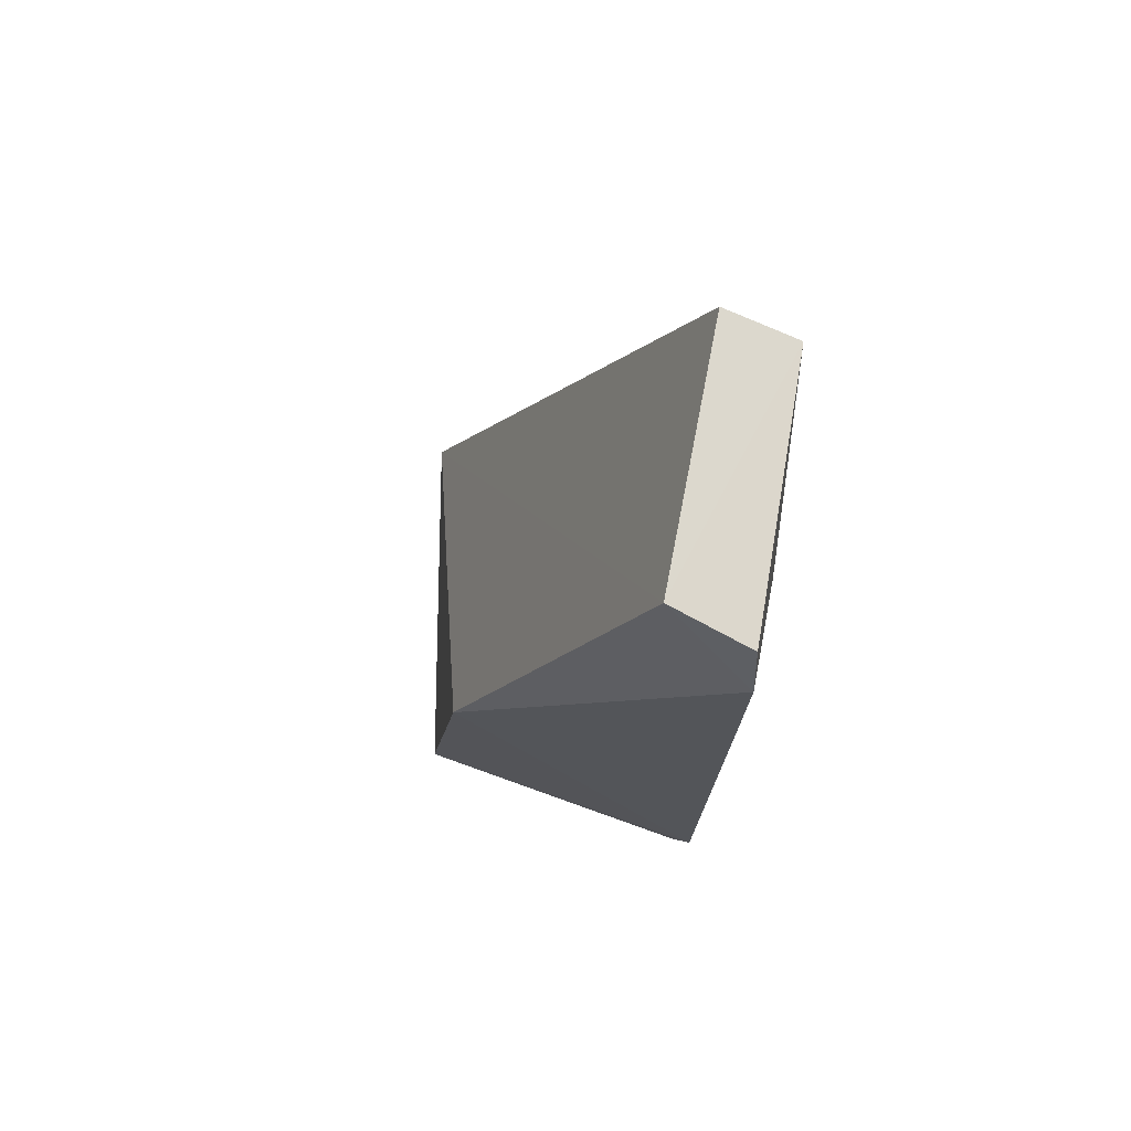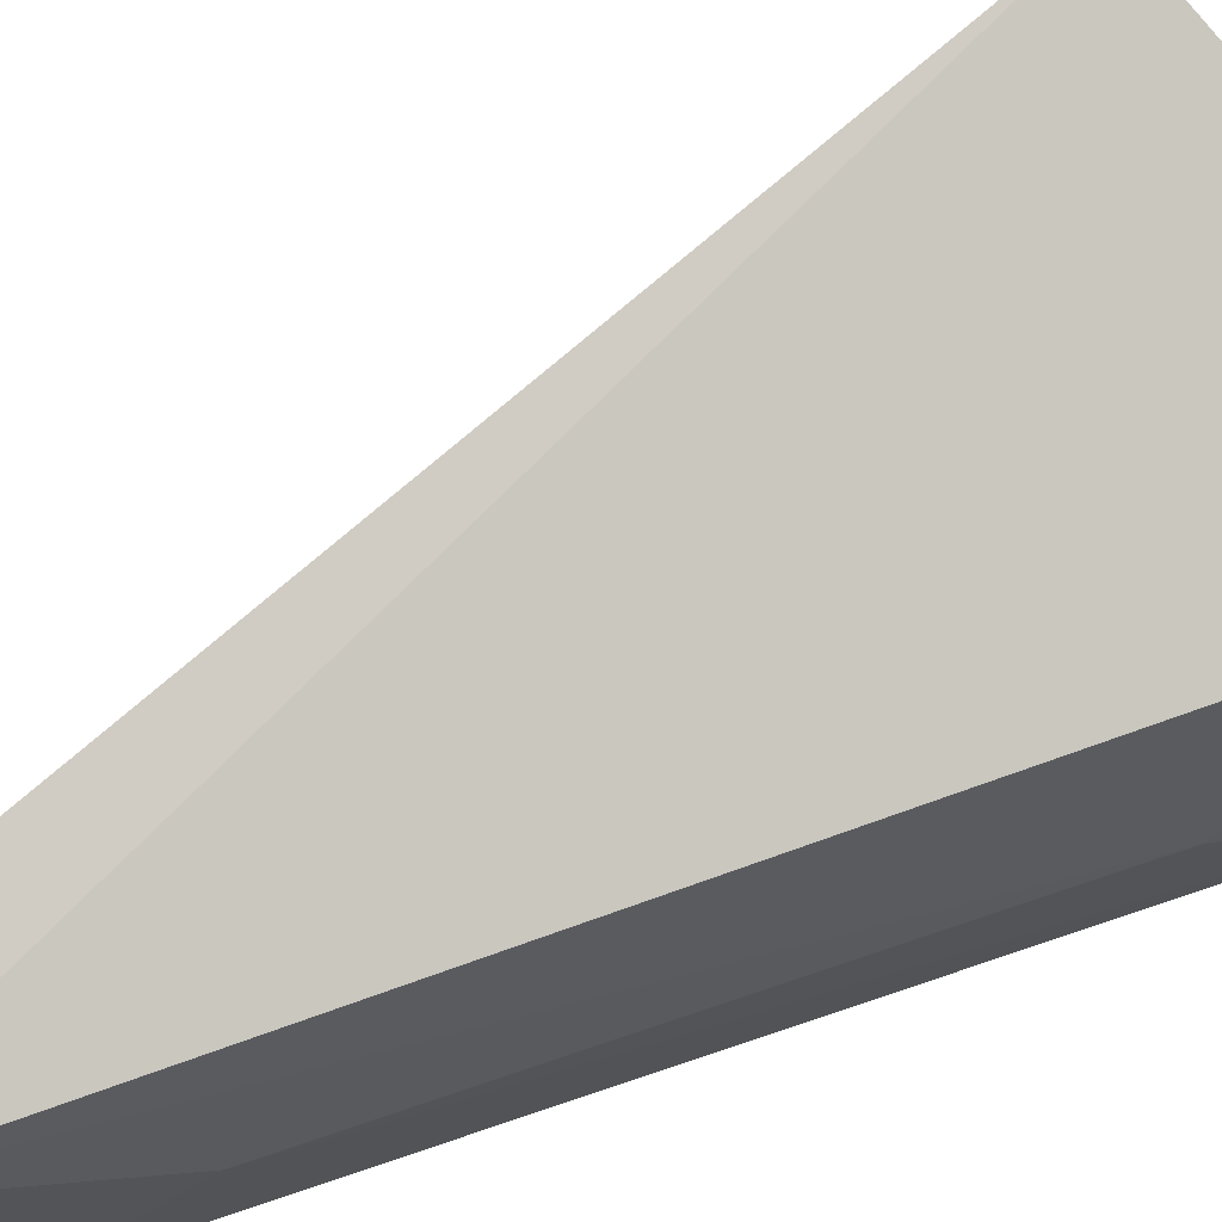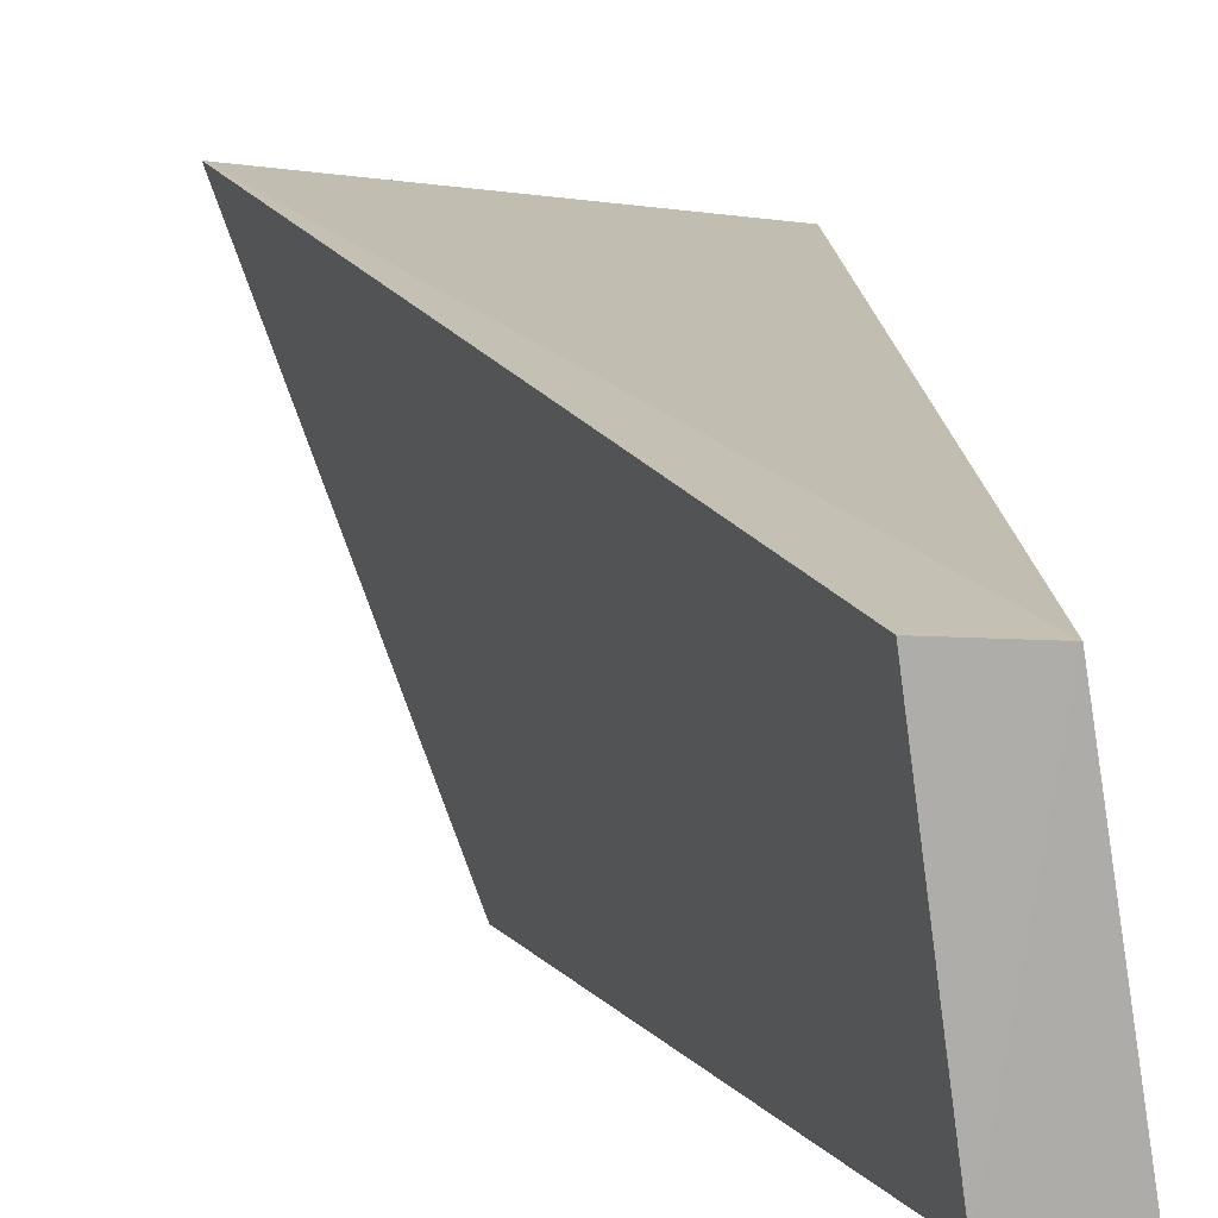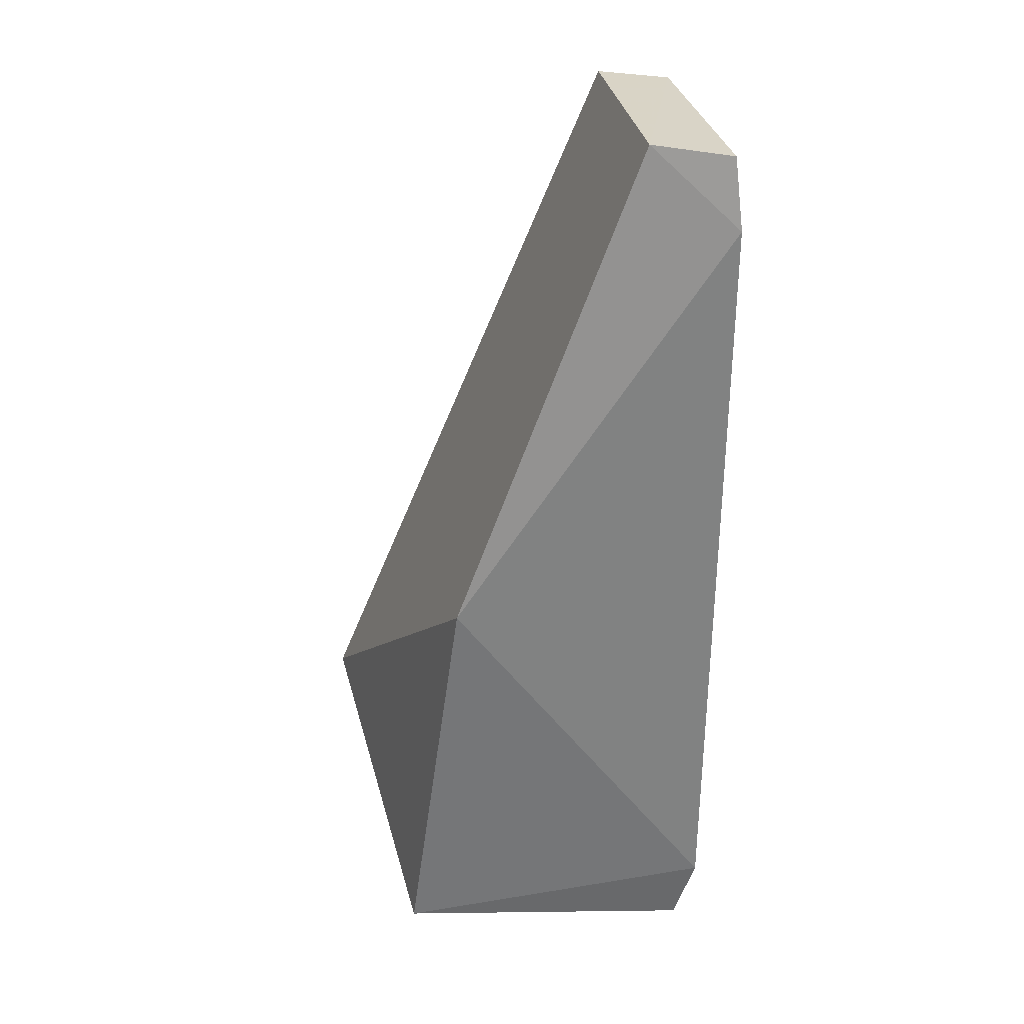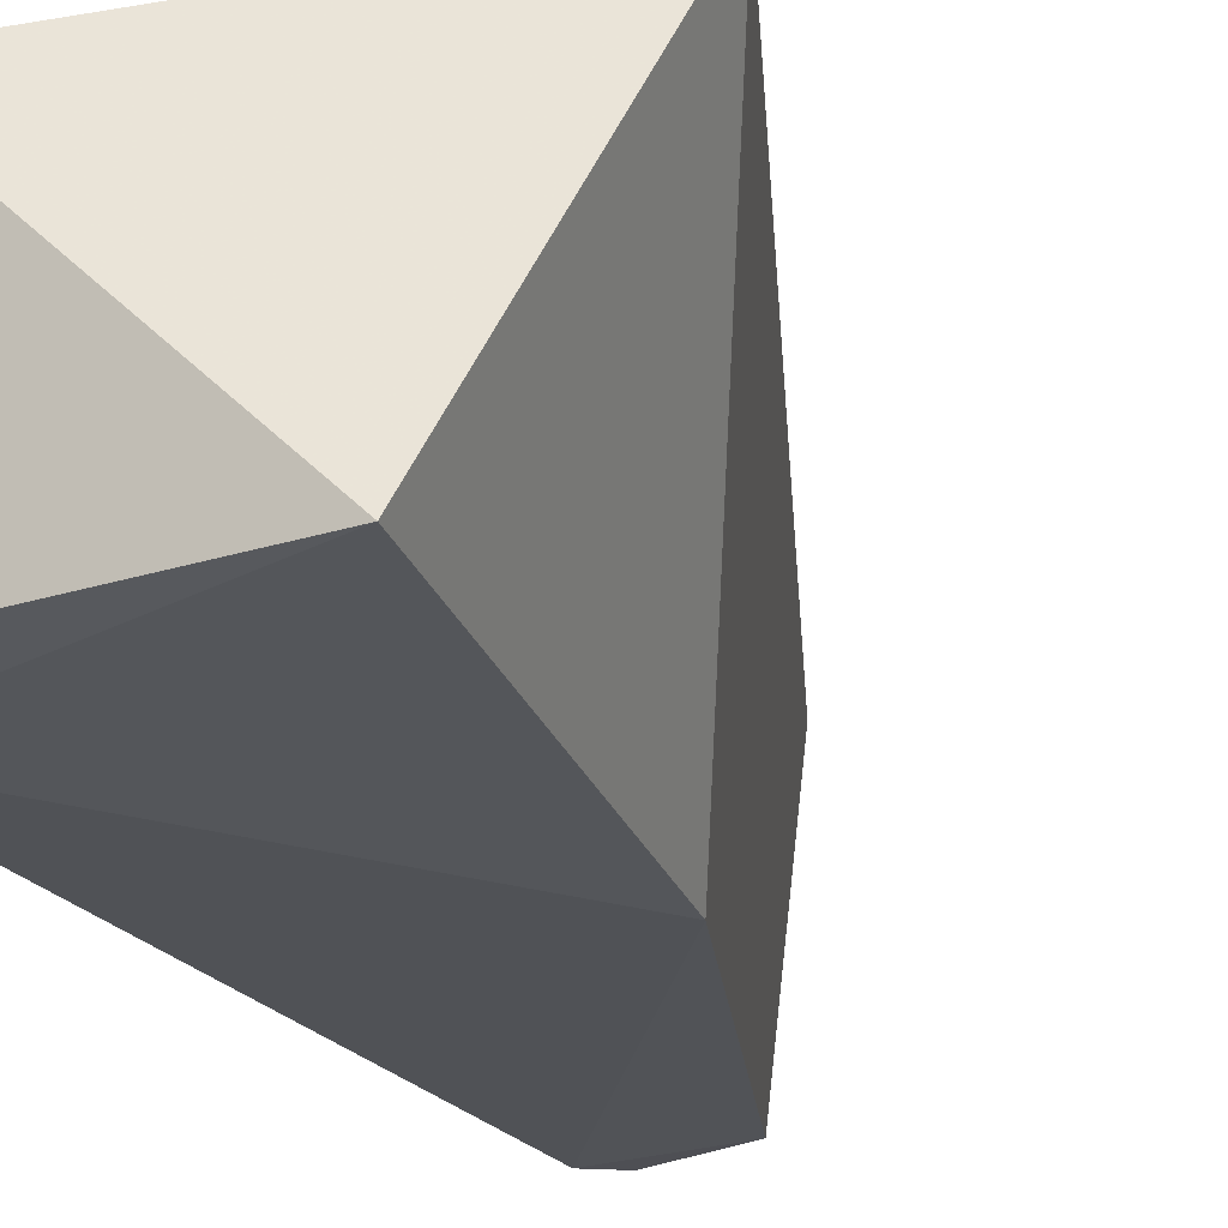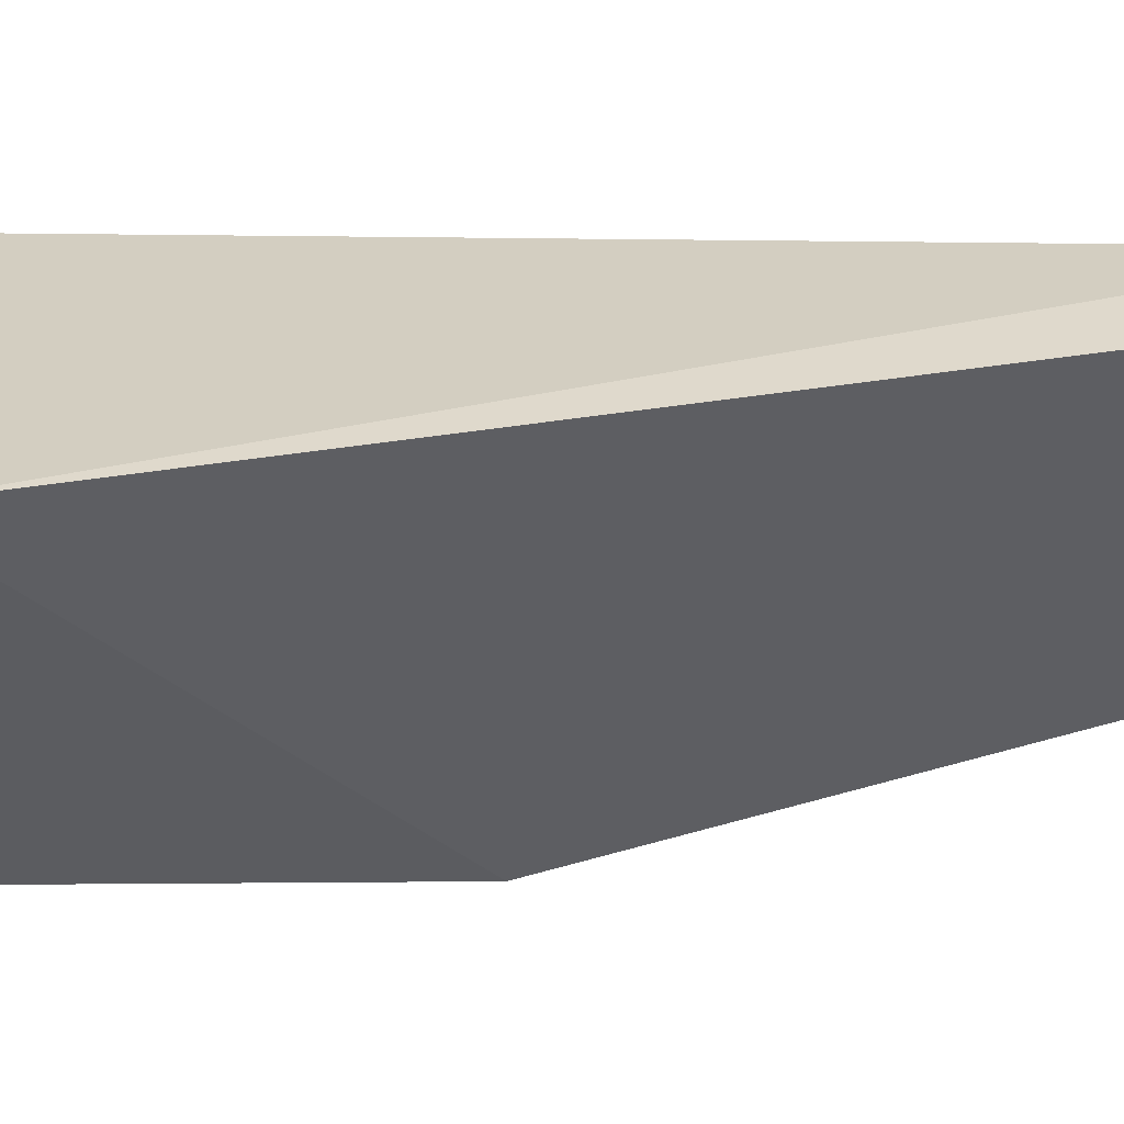
<metadata>
{"format":"obj","ext":"obj","renderer":"f3d","projection":"perspective","resolution":1024,"background":"white","views":[{"elev":73.5,"azim":-161.4,"up":"+Y"},{"elev":79.0,"azim":-107.9,"up":"+Z"},{"elev":15.3,"azim":177.8,"up":"+Z"},{"elev":29.8,"azim":179.1,"up":"+Y"},{"elev":-21.9,"azim":25.4,"up":"+Z"},{"elev":35.6,"azim":92.8,"up":"+Z"}]}
</metadata>
<code>
v -0.01147 0.05499 0.108
v 0.00618 0.01006 0.1113
v -0.002666 0.02654 0.09125
v -0.01847 0.0509 0.0919
v -0.01438 0.0009392 0.1075
v -0.01341 0.05532 0.09341
v -0.01568 0.05466 0.1077
v 0.0006013 0.001881 0.09278
v -0.01747 0.01396 0.09947
v -0.01804 0.05488 0.09271
v -0.01805 0.006482 0.09176
v -0.01775 0.04333 0.09974
v -0.01685 0.002316 0.09234
f 6 3 4
f 6 1 2
f 6 2 3
f 7 5 2
f 7 2 1
f 7 1 6
f 8 3 2
f 8 2 5
f 9 5 7
f 10 7 6
f 10 6 4
f 10 4 7
f 11 4 3
f 11 3 8
f 11 5 9
f 12 9 7
f 12 7 4
f 12 11 9
f 12 4 11
f 13 11 8
f 13 8 5
f 13 5 11

</code>
